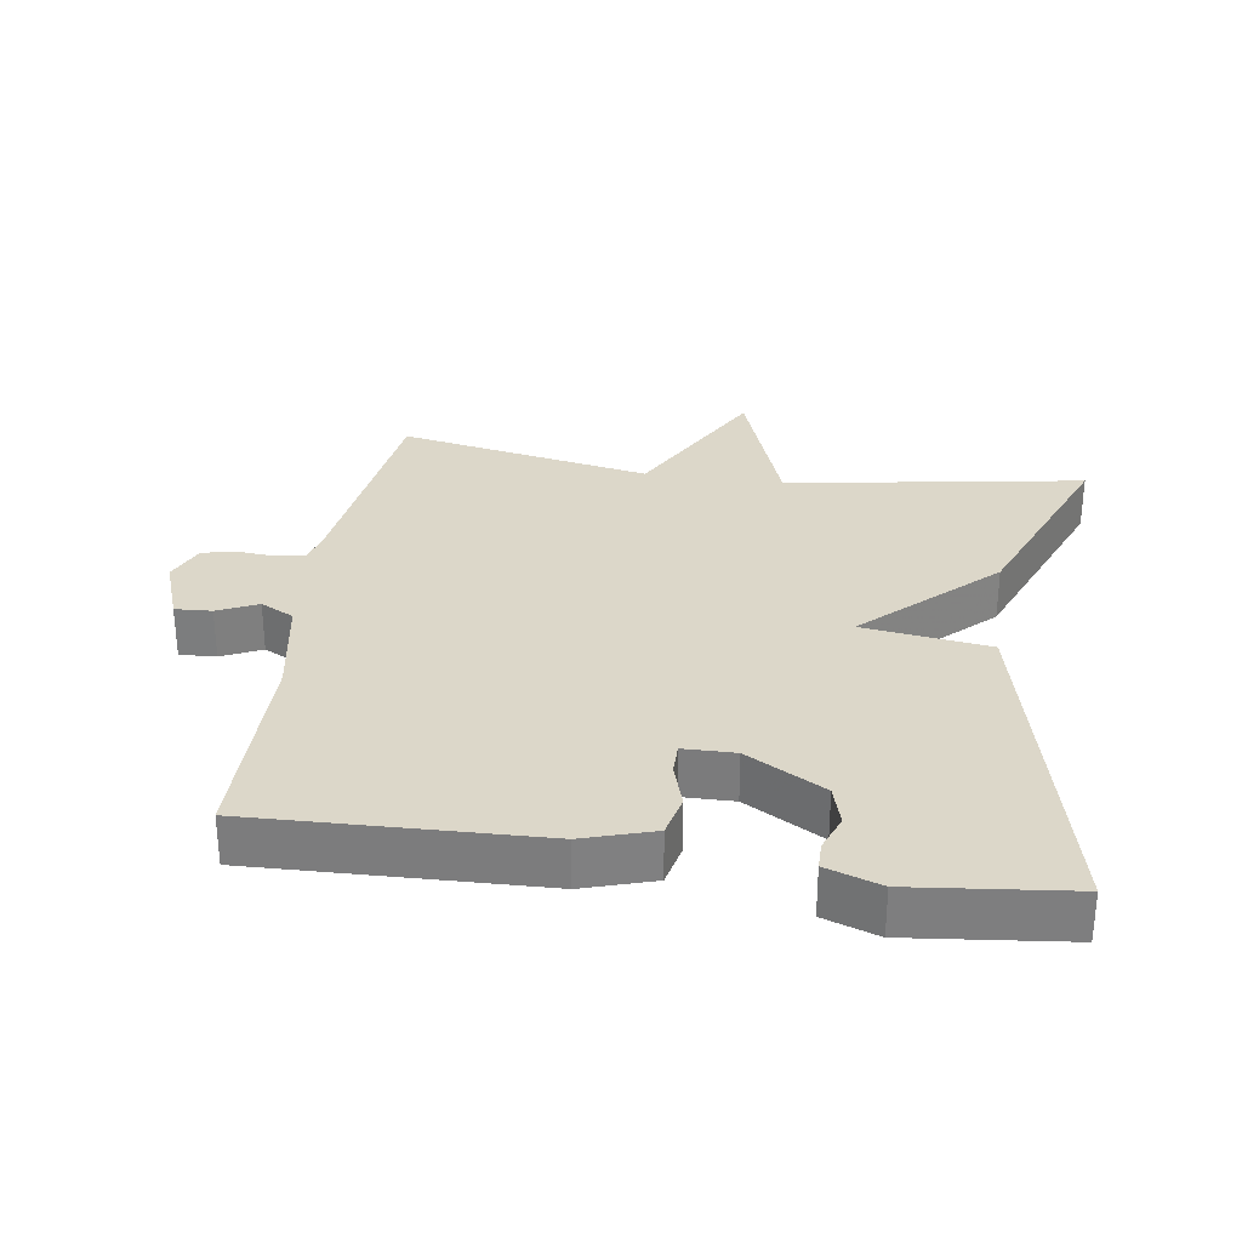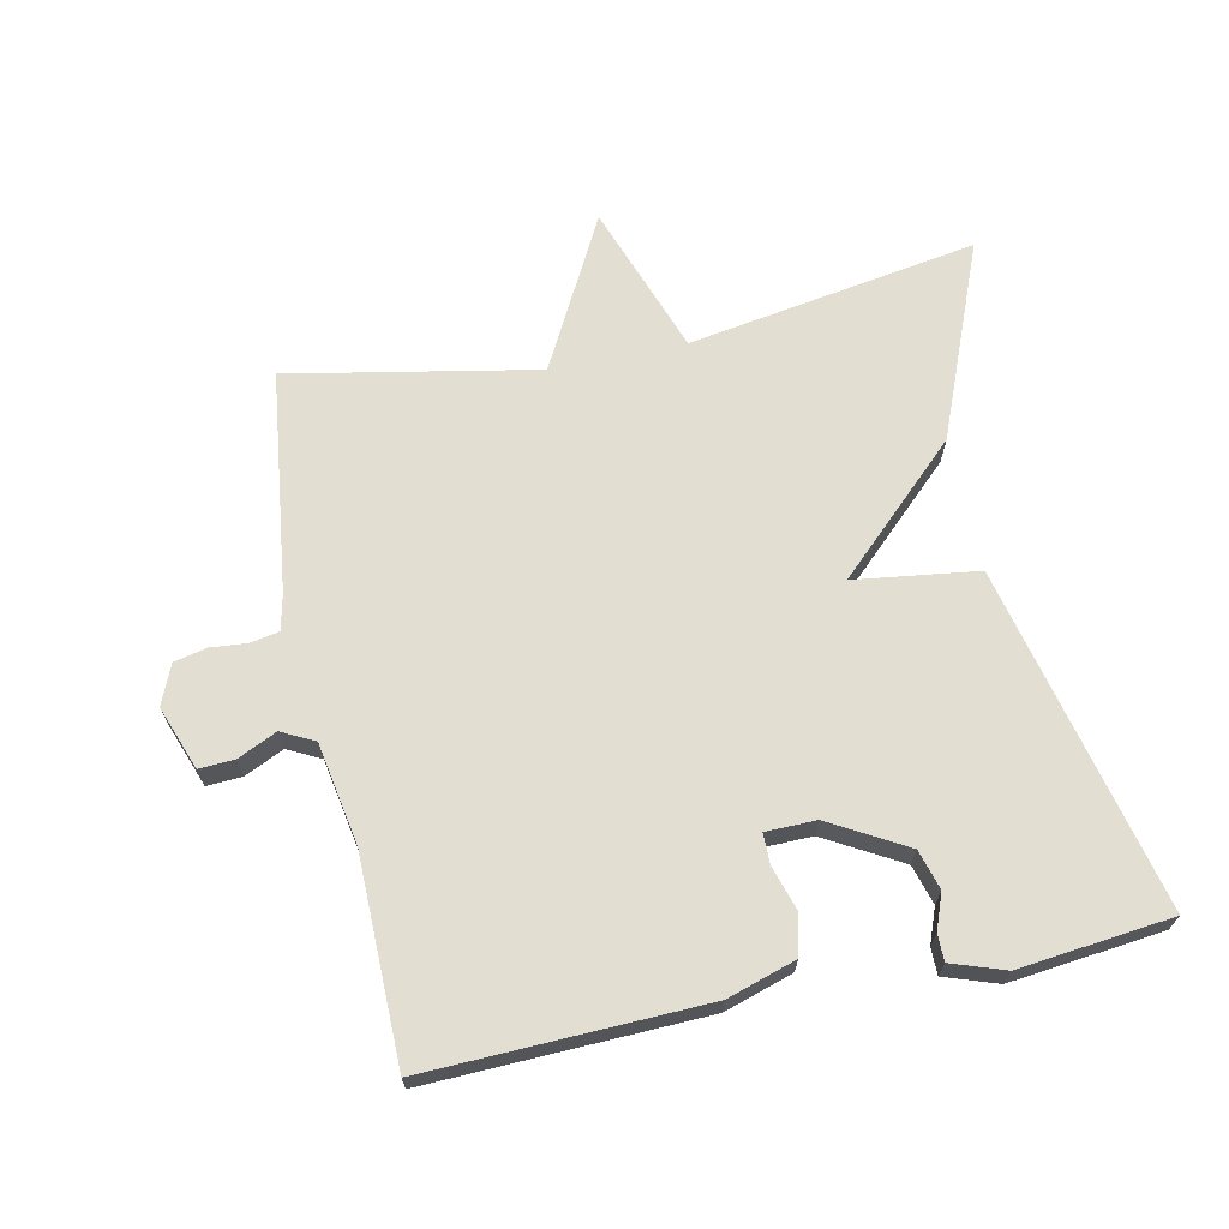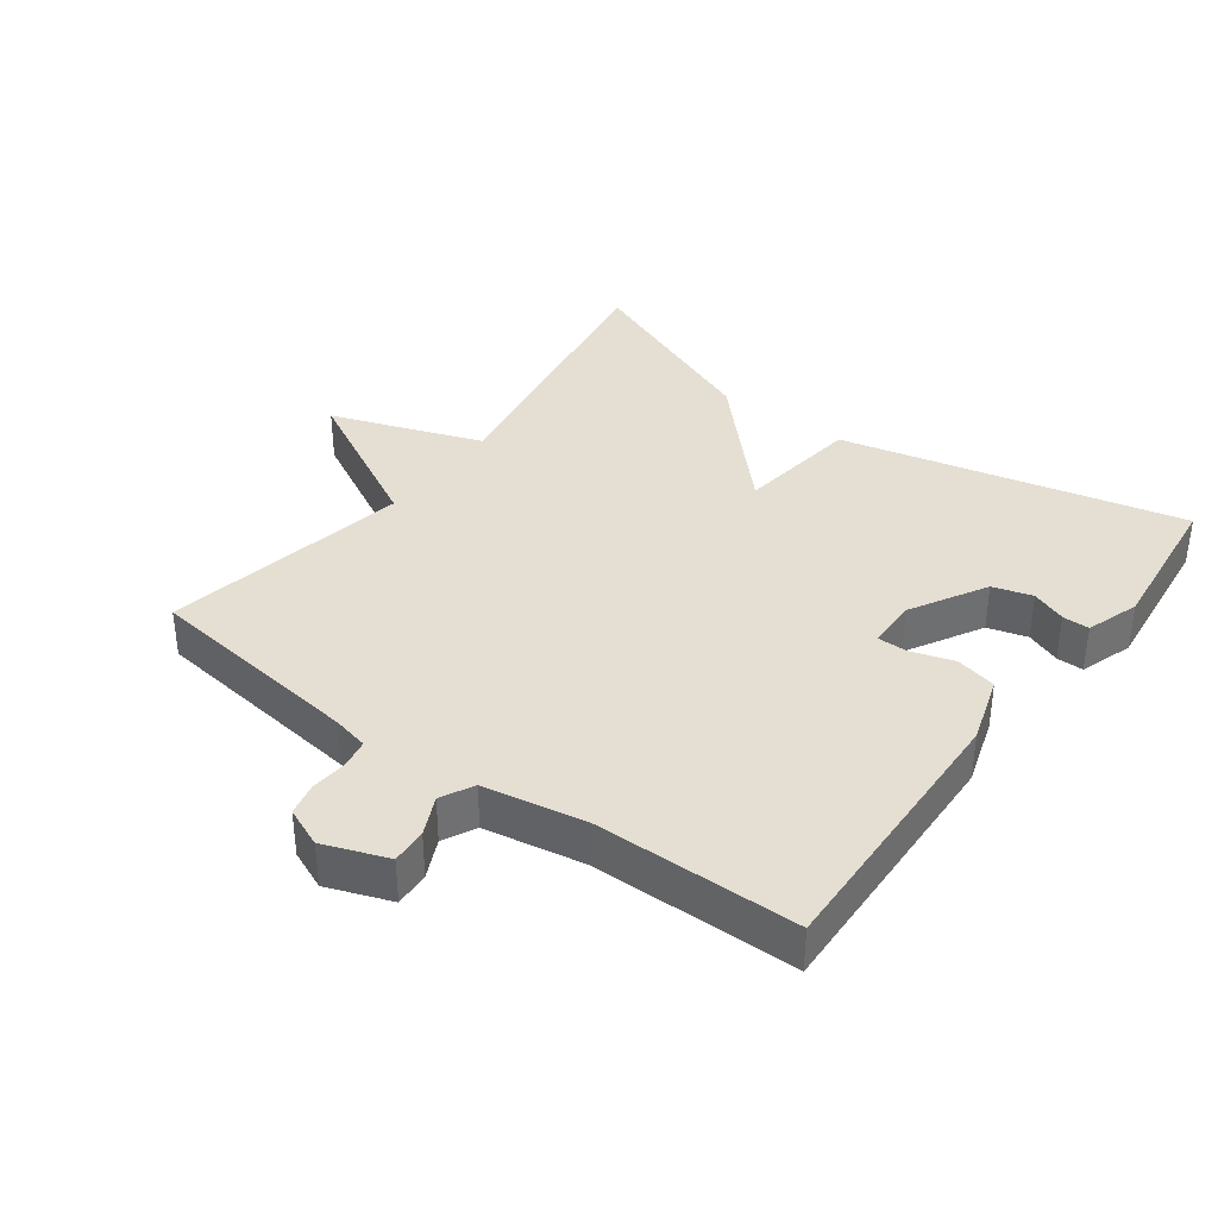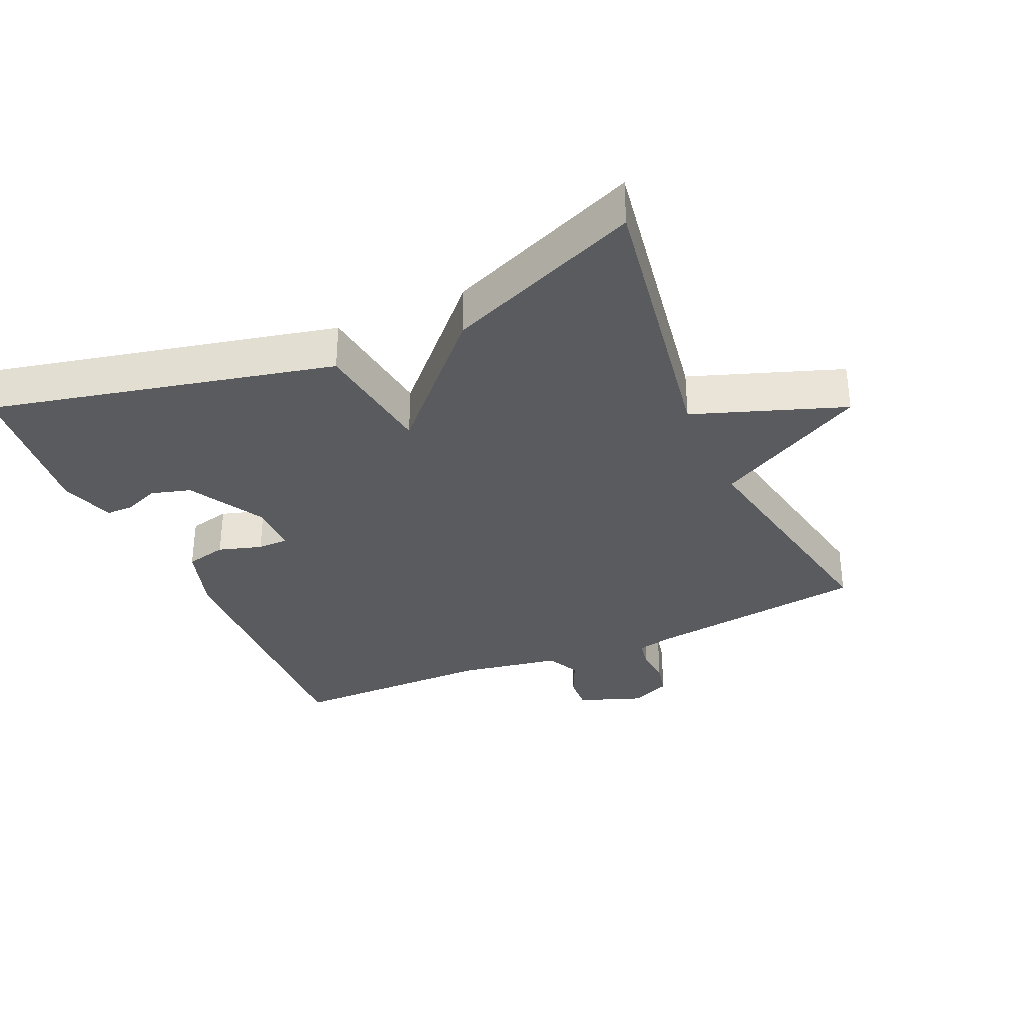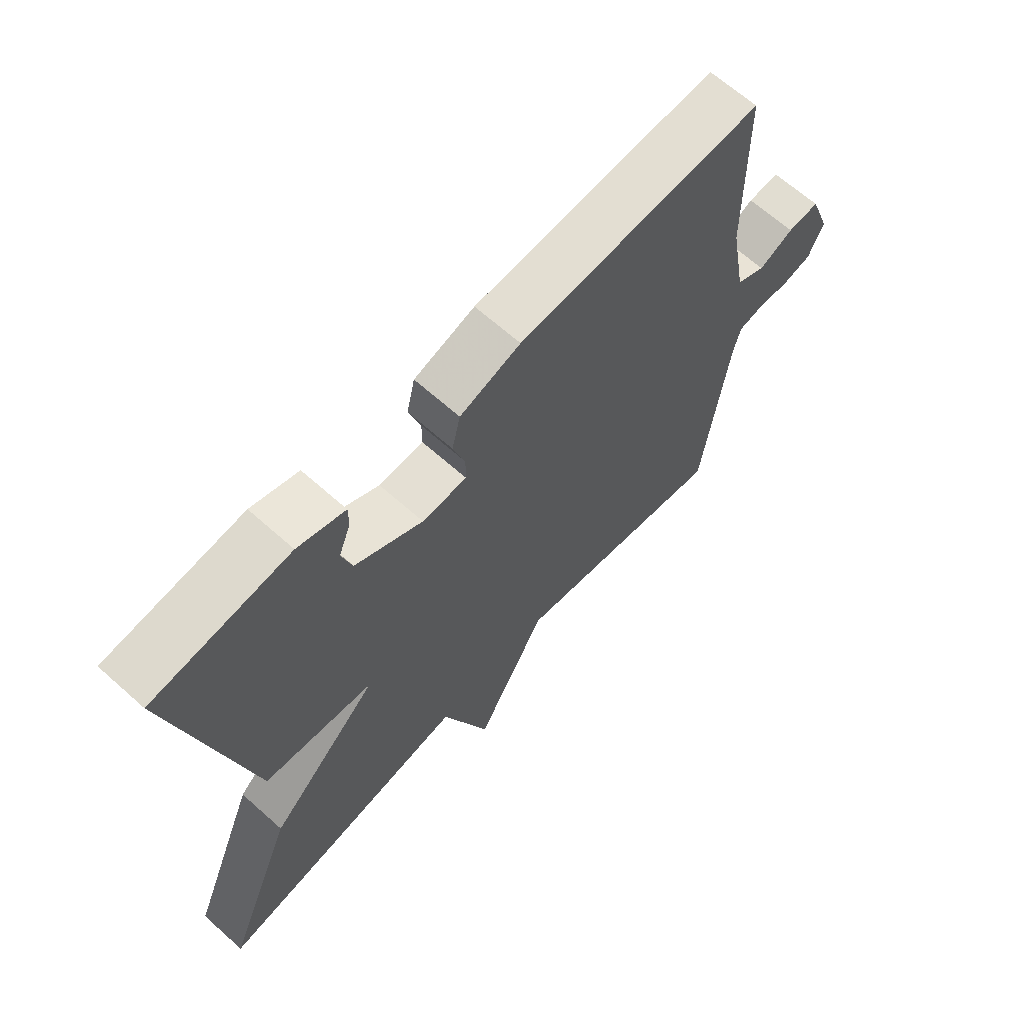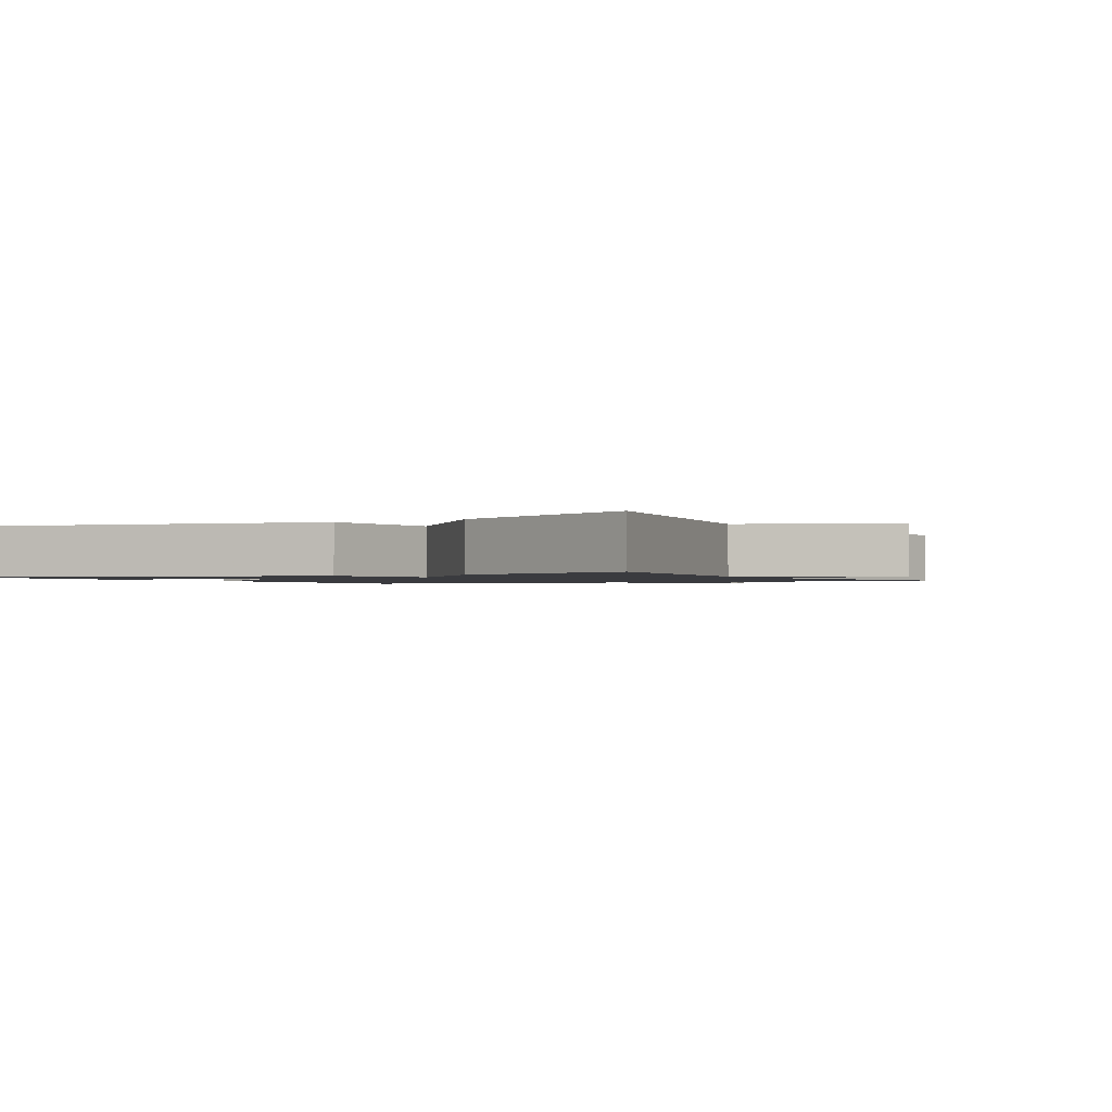
<metadata>
{"format":"obj","ext":"obj","renderer":"f3d","projection":"perspective","resolution":1024,"background":"white","views":[{"elev":30.3,"azim":8.4,"up":"+Y"},{"elev":67.6,"azim":-11.9,"up":"+Y"},{"elev":37.1,"azim":-53.6,"up":"+Y"},{"elev":-33.5,"azim":114.0,"up":"+Y"},{"elev":65.7,"azim":131.9,"up":"+Z"},{"elev":-1.3,"azim":119.2,"up":"+Y"}]}
</metadata>
<code>
v 0.5 0.07 0.5
v 0.383 0.07 -0.01
v 0.199 0.07 -0.035
v 0.383 0.07 -0.21
v 0.5 0.07 -0.5
v 0.069 0.07 -0.429
v -0.011 0.07 -0.654
v -0.131 0.07 -0.429
v -0.5 0.07 -0.5
v -0.542 0.07 -0.171
v -0.554 0.07 -0.118
v -0.597 0.07 -0.11
v -0.651 0.07 -0.115
v -0.7 0.07 -0.104
v -0.725 0.07 -0.045
v -0.69 0.07 0.05
v -0.637 0.07 0.047
v -0.579 0.07 0.02
v -0.53 0.07 0.045
v -0.503 0.07 0.196
v -0.5 0.07 0.5
v -0.088 0.07 0.487
v 0.014 0.07 0.455
v 0.028 0.07 0.394
v 0.008 0.07 0.329
v 0.008 0.07 0.284
v 0.083 0.07 0.283
v 0.196 0.07 0.347
v 0.213 0.07 0.406
v 0.193 0.07 0.458
v 0.193 0.07 0.498
v 0.272 0.07 0.525
v 0.5 0 0.5
v 0.383 0 -0.01
v 0.199 0 -0.035
v 0.383 0 -0.21
v 0.5 0 -0.5
v 0.069 0 -0.429
v -0.011 0 -0.654
v -0.131 0 -0.429
v -0.5 0 -0.5
v -0.542 0 -0.171
v -0.554 0 -0.118
v -0.597 0 -0.11
v -0.651 0 -0.115
v -0.7 0 -0.104
v -0.725 0 -0.045
v -0.69 0 0.05
v -0.637 0 0.047
v -0.579 0 0.02
v -0.53 0 0.045
v -0.503 0 0.196
v -0.5 0 0.5
v -0.088 0 0.487
v 0.014 0 0.455
v 0.028 0 0.394
v 0.008 0 0.329
v 0.008 0 0.284
v 0.083 0 0.283
v 0.196 0 0.347
v 0.213 0 0.406
v 0.193 0 0.458
v 0.193 0 0.498
v 0.272 0 0.525
f 32 1 2
f 31 32 2
f 30 31 2
f 29 30 2
f 28 29 2 3
f 27 28 3
f 26 27 3
f 23 24 25
f 22 23 25
f 21 22 25
f 20 21 25
f 19 20 25 26
f 18 19 26 3
f 16 17 18
f 15 16 18
f 14 15 18
f 13 14 18
f 12 13 18
f 18 3 4
f 12 18 4
f 11 12 4
f 8 9 10
f 8 10 11 4
f 6 7 8
f 4 5 6
f 4 6 8
f 34 33 64
f 34 64 63
f 34 63 62
f 34 62 61
f 35 34 61 60
f 35 60 59
f 35 59 58
f 57 56 55
f 57 55 54
f 57 54 53
f 57 53 52
f 58 57 52 51
f 35 58 51 50
f 50 49 48
f 50 48 47
f 50 47 46
f 50 46 45
f 50 45 44
f 36 35 50
f 36 50 44
f 36 44 43
f 42 41 40
f 36 43 42 40
f 40 39 38
f 38 37 36
f 40 38 36
f 1 33 34 2
f 2 34 35 3
f 3 35 36 4
f 4 36 37 5
f 5 37 38 6
f 6 38 39 7
f 7 39 40 8
f 8 40 41 9
f 9 41 42 10
f 10 42 43 11
f 11 43 44 12
f 12 44 45 13
f 13 45 46 14
f 14 46 47 15
f 15 47 48 16
f 16 48 49 17
f 17 49 50 18
f 18 50 51 19
f 19 51 52 20
f 20 52 53 21
f 21 53 54 22
f 22 54 55 23
f 23 55 56 24
f 24 56 57 25
f 25 57 58 26
f 26 58 59 27
f 27 59 60 28
f 28 60 61 29
f 29 61 62 30
f 30 62 63 31
f 31 63 64 32
f 32 64 33 1

</code>
